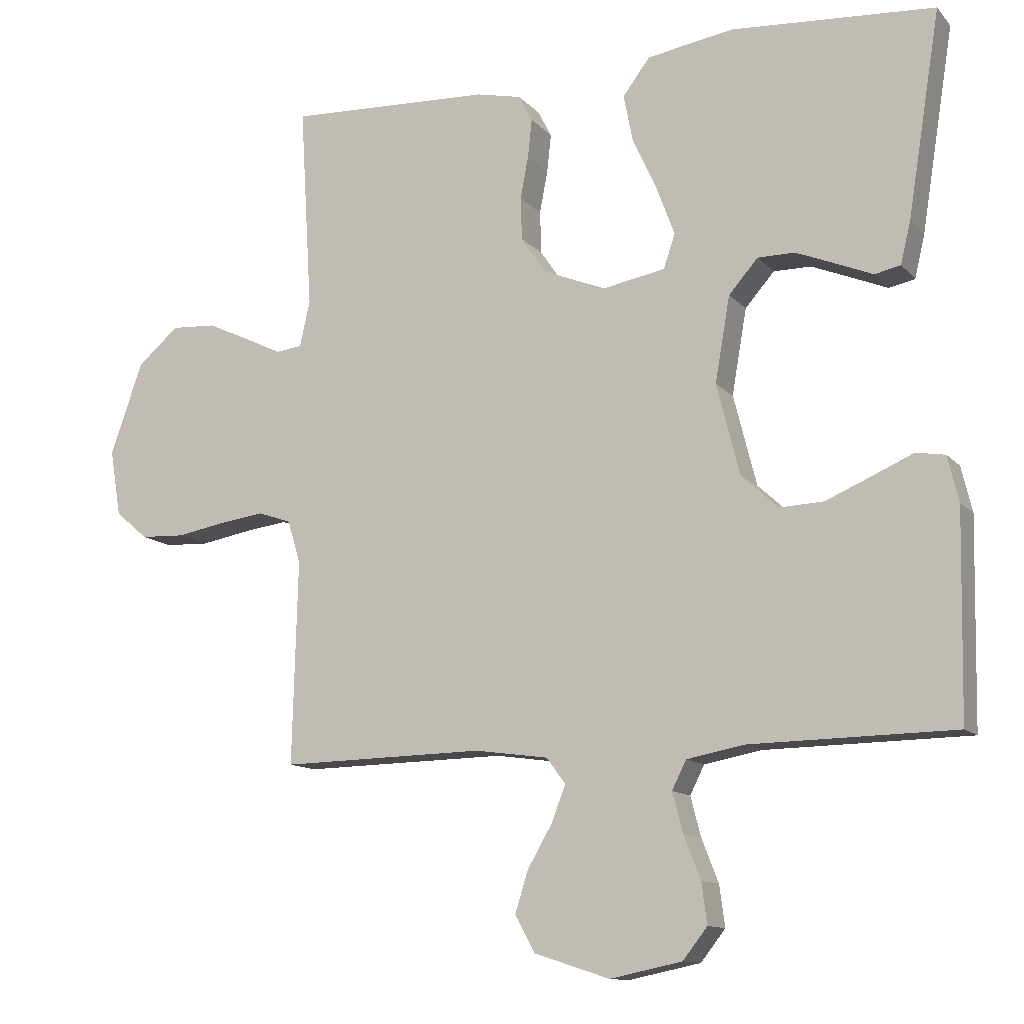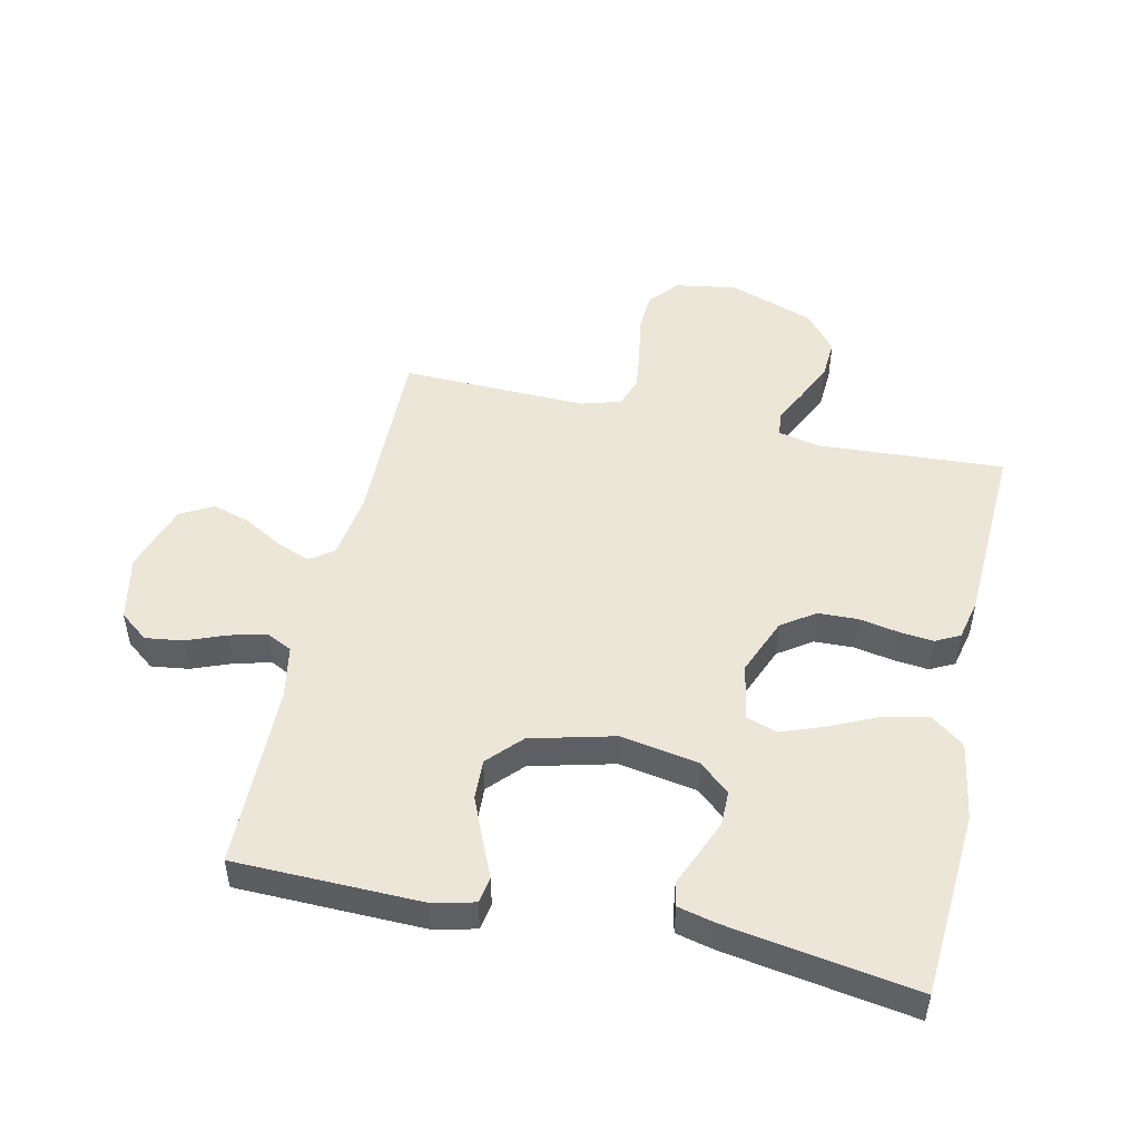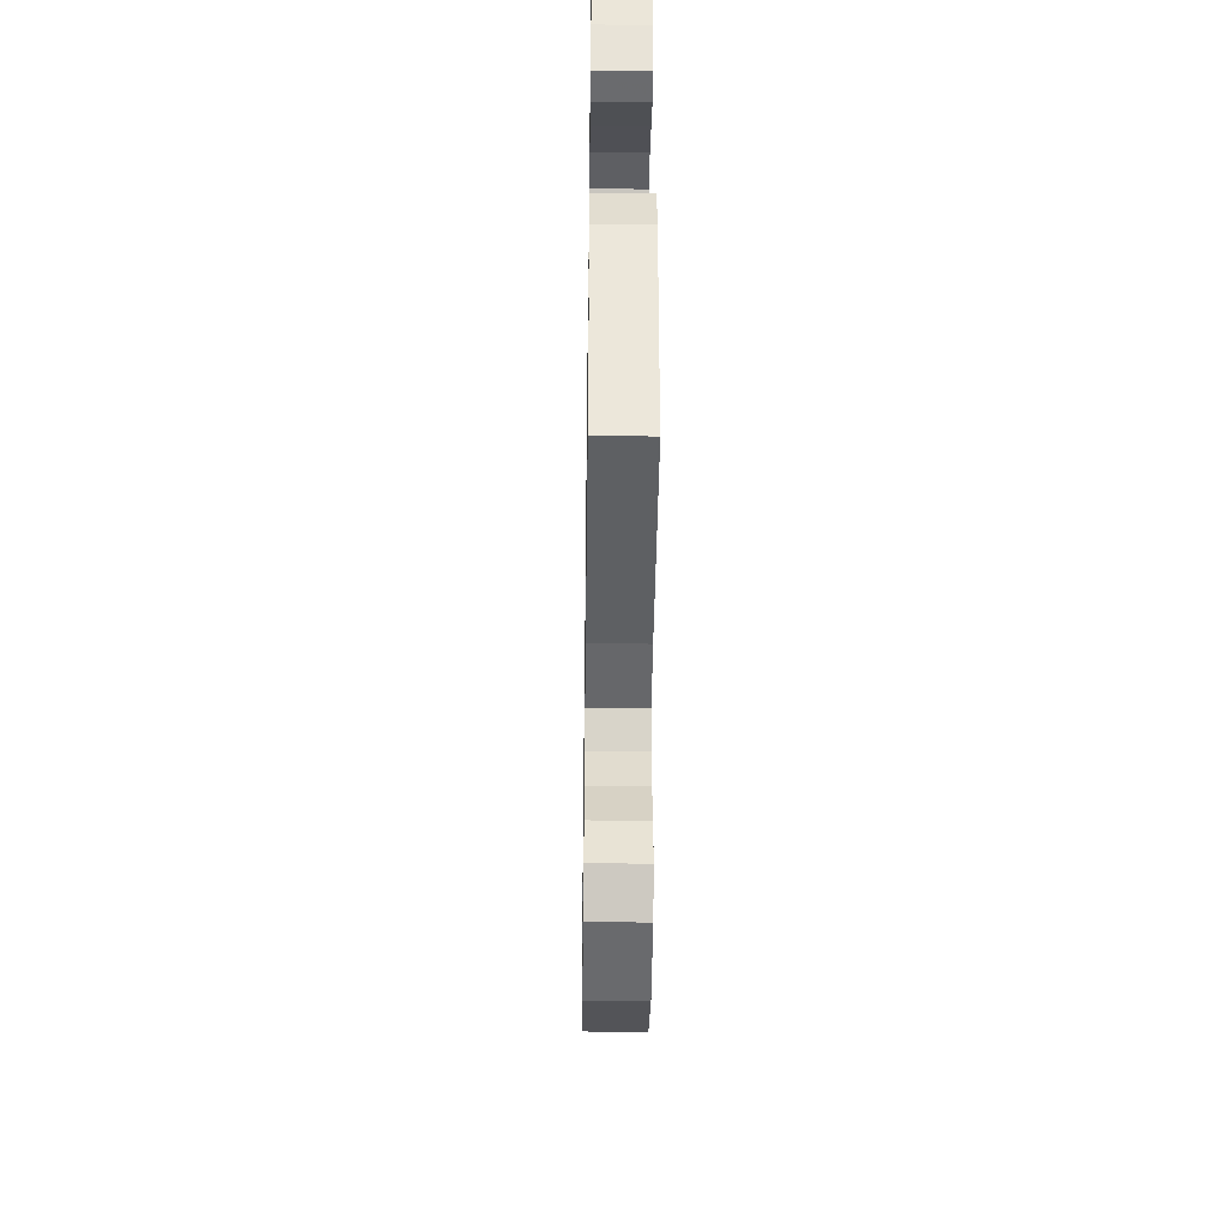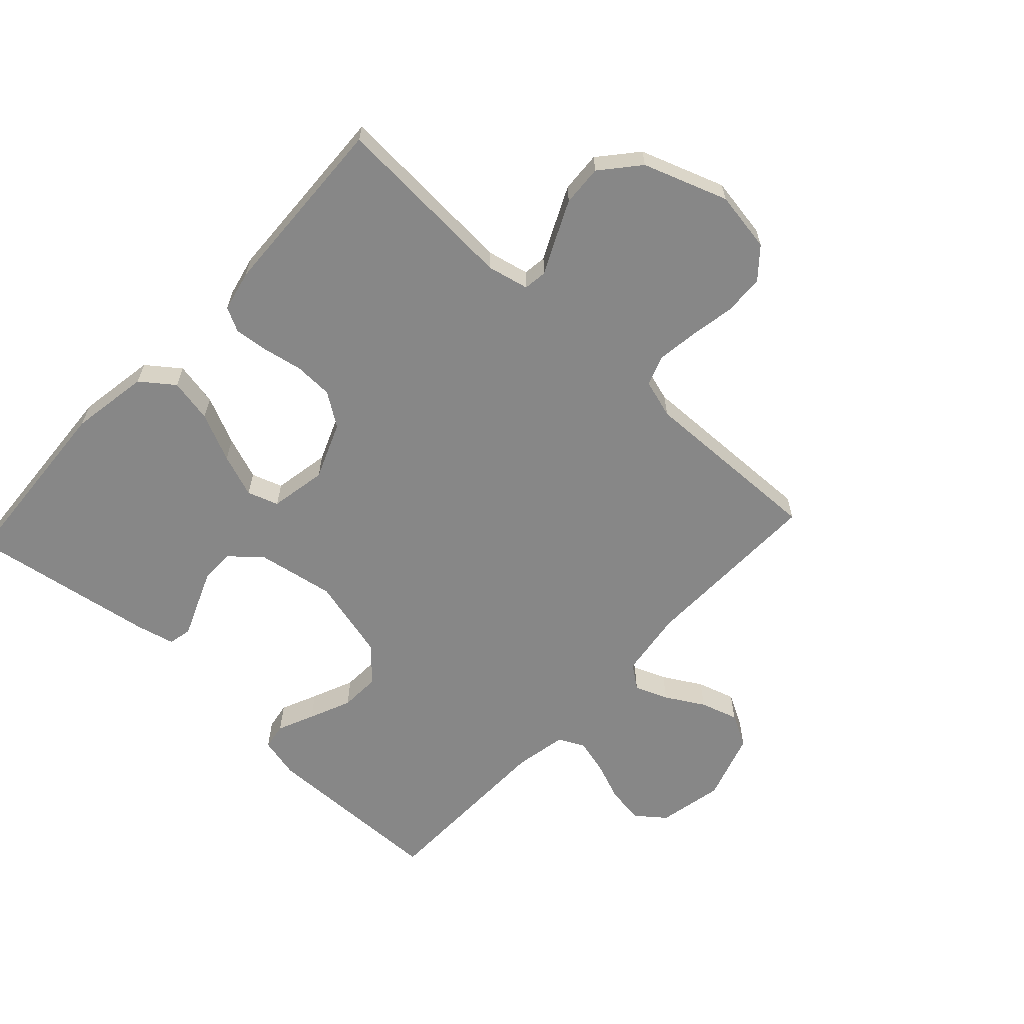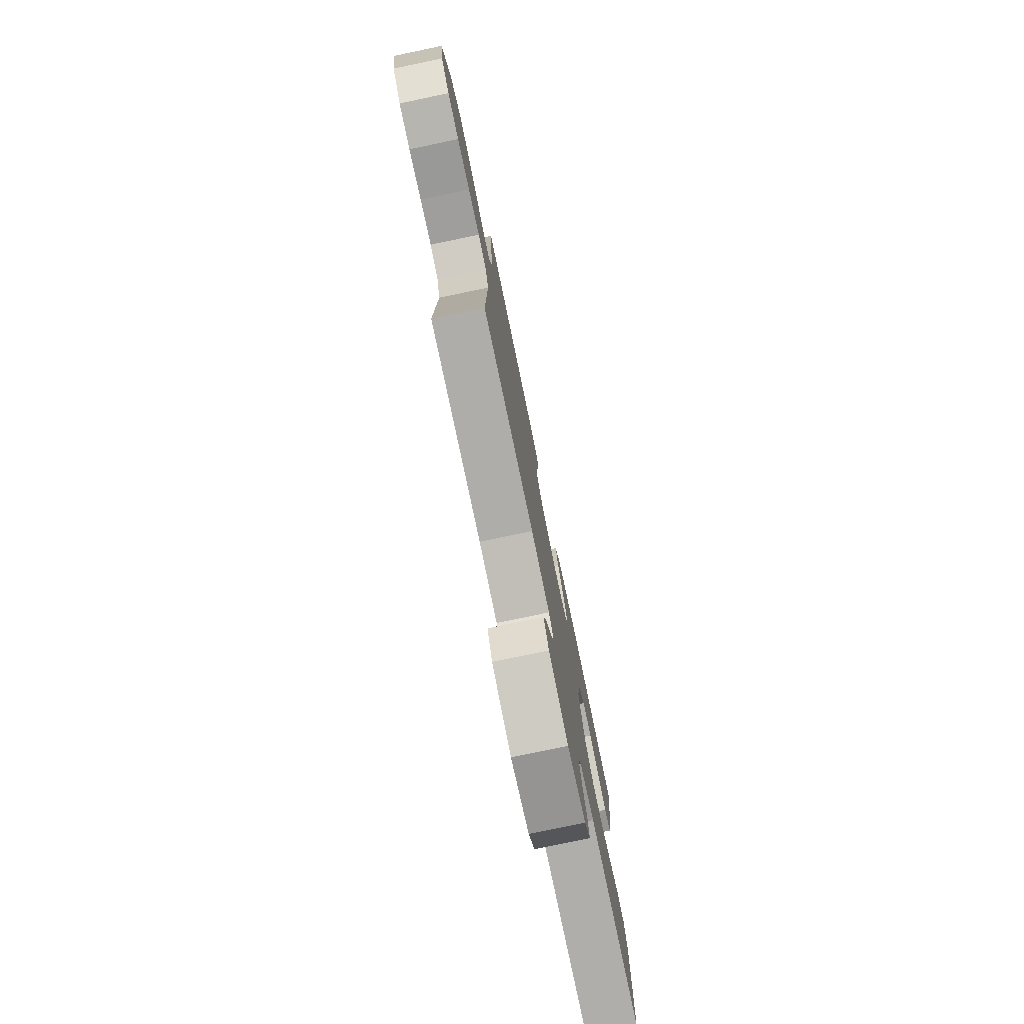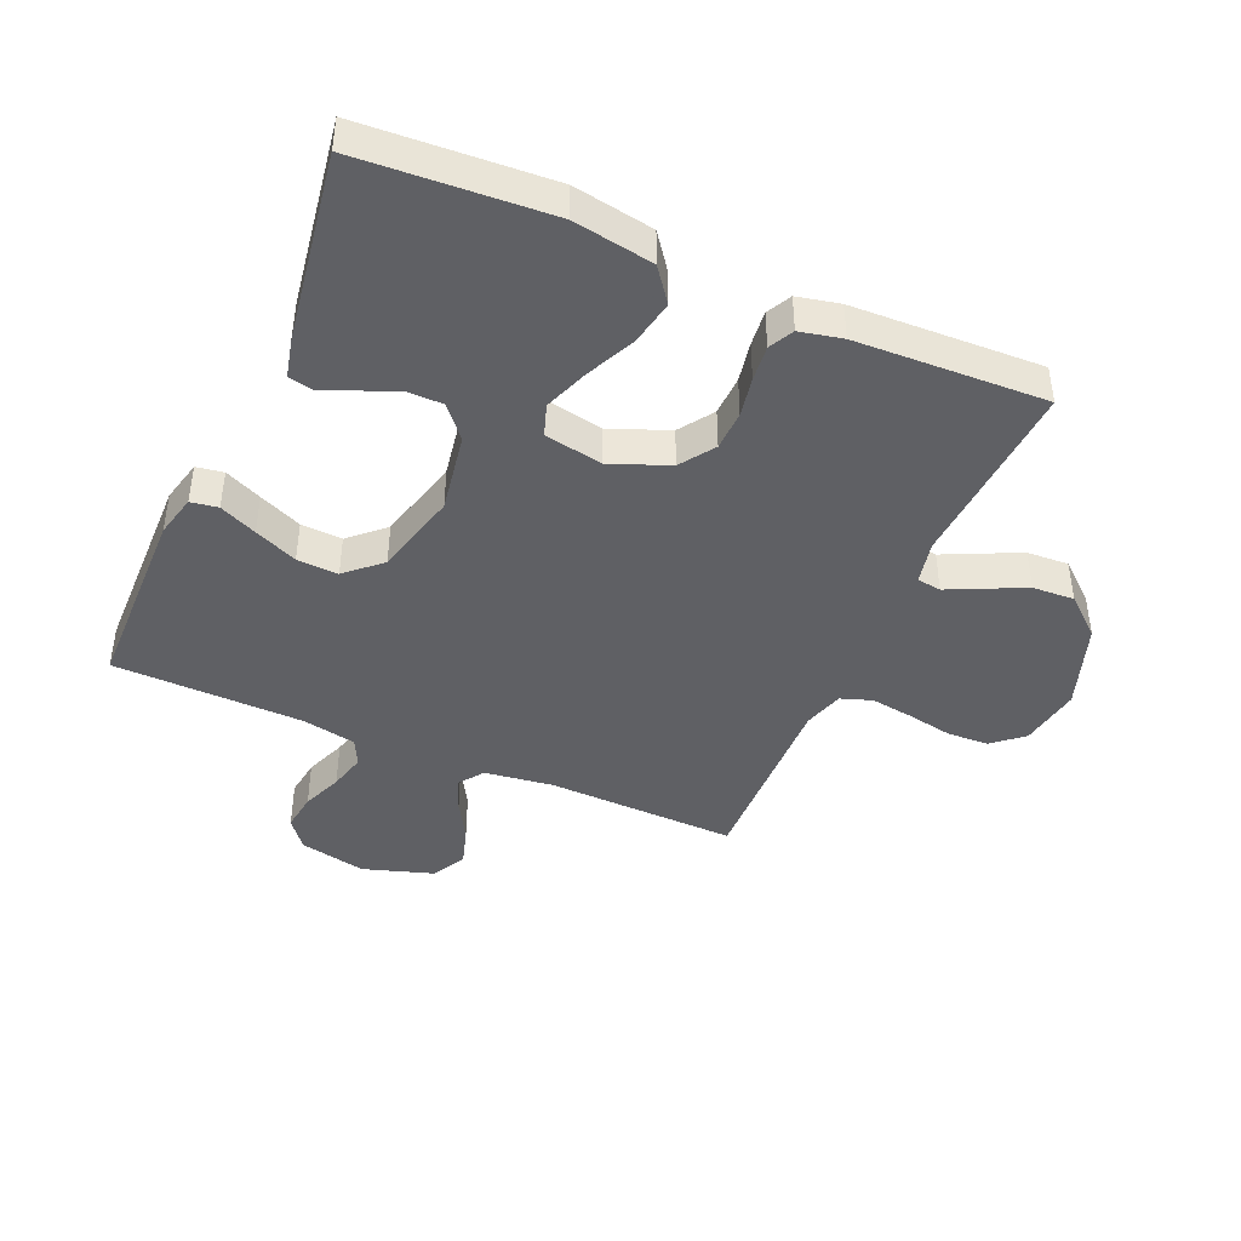
<metadata>
{"format":"obj","ext":"obj","renderer":"f3d","projection":"perspective","resolution":1024,"background":"white","views":[{"elev":-12.0,"azim":-155.4,"up":"+Z"},{"elev":49.5,"azim":-77.5,"up":"+Y"},{"elev":-41.4,"azim":-90.8,"up":"+Z"},{"elev":-62.5,"azim":47.2,"up":"+Y"},{"elev":-78.5,"azim":101.8,"up":"+Z"},{"elev":-43.2,"azim":-23.7,"up":"+Y"}]}
</metadata>
<code>
v -0.5 0.07 0.5
v -0.2 0.07 0.52
v -0.073 0.07 0.499
v -0.033 0.07 0.446
v -0.047 0.07 0.375
v -0.083 0.07 0.297
v -0.109 0.07 0.227
v -0.092 0.07 0.177
v 0 0.07 0.16
v 0.092 0.07 0.197
v 0.129 0.07 0.251
v 0.131 0.07 0.314
v 0.119 0.07 0.377
v 0.113 0.07 0.433
v 0.133 0.07 0.472
v 0.2 0.07 0.487
v 0.5 0.07 0.5
v 0.482 0.07 0.2
v 0.497 0.07 0.133
v 0.535 0.07 0.128
v 0.589 0.07 0.154
v 0.653 0.07 0.184
v 0.719 0.07 0.188
v 0.78 0.07 0.136
v 0.828 0.07 0
v 0.812 0.07 -0.098
v 0.764 0.07 -0.139
v 0.699 0.07 -0.142
v 0.626 0.07 -0.129
v 0.56 0.07 -0.12
v 0.511 0.07 -0.137
v 0.492 0.07 -0.2
v 0.5 0.07 -0.5
v 0.2 0.07 -0.494
v 0.092 0.07 -0.509
v 0.064 0.07 -0.547
v 0.085 0.07 -0.601
v 0.121 0.07 -0.663
v 0.14 0.07 -0.724
v 0.111 0.07 -0.777
v 0 0.07 -0.813
v -0.106 0.07 -0.791
v -0.142 0.07 -0.745
v -0.134 0.07 -0.685
v -0.109 0.07 -0.621
v -0.094 0.07 -0.563
v -0.115 0.07 -0.521
v -0.2 0.07 -0.505
v -0.5 0.07 -0.5
v -0.506 0.07 -0.2
v -0.49 0.07 -0.133
v -0.447 0.07 -0.126
v -0.388 0.07 -0.152
v -0.32 0.07 -0.181
v -0.255 0.07 -0.184
v -0.201 0.07 -0.134
v -0.167 0.07 0
v -0.189 0.07 0.126
v -0.232 0.07 0.175
v -0.287 0.07 0.175
v -0.346 0.07 0.151
v -0.399 0.07 0.129
v -0.437 0.07 0.137
v -0.452 0.07 0.2
v -0.5 0 0.5
v -0.2 0 0.52
v -0.073 0 0.499
v -0.033 0 0.446
v -0.047 0 0.375
v -0.083 0 0.297
v -0.109 0 0.227
v -0.092 0 0.177
v 0 0 0.16
v 0.092 0 0.197
v 0.129 0 0.251
v 0.131 0 0.314
v 0.119 0 0.377
v 0.113 0 0.433
v 0.133 0 0.472
v 0.2 0 0.487
v 0.5 0 0.5
v 0.482 0 0.2
v 0.497 0 0.133
v 0.535 0 0.128
v 0.589 0 0.154
v 0.653 0 0.184
v 0.719 0 0.188
v 0.78 0 0.136
v 0.828 0 0
v 0.812 0 -0.098
v 0.764 0 -0.139
v 0.699 0 -0.142
v 0.626 0 -0.129
v 0.56 0 -0.12
v 0.511 0 -0.137
v 0.492 0 -0.2
v 0.5 0 -0.5
v 0.2 0 -0.494
v 0.092 0 -0.509
v 0.064 0 -0.547
v 0.085 0 -0.601
v 0.121 0 -0.663
v 0.14 0 -0.724
v 0.111 0 -0.777
v 0 0 -0.813
v -0.106 0 -0.791
v -0.142 0 -0.745
v -0.134 0 -0.685
v -0.109 0 -0.621
v -0.094 0 -0.563
v -0.115 0 -0.521
v -0.2 0 -0.505
v -0.5 0 -0.5
v -0.506 0 -0.2
v -0.49 0 -0.133
v -0.447 0 -0.126
v -0.388 0 -0.152
v -0.32 0 -0.181
v -0.255 0 -0.184
v -0.201 0 -0.134
v -0.167 0 0
v -0.189 0 0.126
v -0.232 0 0.175
v -0.287 0 0.175
v -0.346 0 0.151
v -0.399 0 0.129
v -0.437 0 0.137
v -0.452 0 0.2
f 61 62 63 64
f 60 61 64 1
f 59 60 1 2
f 58 59 2 3
f 57 58 3
f 50 51 52 53
f 48 49 50 53
f 47 48 53 54
f 42 43 44 45
f 42 45 46
f 41 42 46
f 40 41 46
f 37 38 39 40
f 36 37 40 46
f 35 36 46 47
f 32 33 34
f 31 32 34 35
f 26 27 28 29
f 26 29 30
f 25 26 30
f 24 25 30 31
f 20 21 22 23
f 20 23 24 31
f 15 16 17 18
f 15 18 19
f 12 13 14 15
f 12 15 19
f 11 12 19
f 10 11 19
f 9 10 19
f 3 4 5 6
f 3 6 7
f 57 3 7
f 56 57 7 8
f 35 47 54 55
f 35 55 56
f 9 19 20 31
f 31 35 56
f 8 9 31 56
f 128 127 126 125
f 65 128 125 124
f 66 65 124 123
f 67 66 123 122
f 67 122 121
f 117 116 115 114
f 117 114 113 112
f 118 117 112 111
f 109 108 107 106
f 110 109 106
f 110 106 105
f 110 105 104
f 104 103 102 101
f 110 104 101 100
f 111 110 100 99
f 98 97 96
f 99 98 96 95
f 93 92 91 90
f 94 93 90
f 94 90 89
f 95 94 89 88
f 87 86 85 84
f 95 88 87 84
f 82 81 80 79
f 83 82 79
f 79 78 77 76
f 83 79 76
f 83 76 75
f 83 75 74
f 83 74 73
f 70 69 68 67
f 71 70 67
f 71 67 121
f 72 71 121 120
f 119 118 111 99
f 120 119 99
f 95 84 83 73
f 120 99 95
f 120 95 73 72
f 1 65 66 2
f 2 66 67 3
f 3 67 68 4
f 4 68 69 5
f 5 69 70 6
f 6 70 71 7
f 7 71 72 8
f 8 72 73 9
f 9 73 74 10
f 10 74 75 11
f 11 75 76 12
f 12 76 77 13
f 13 77 78 14
f 14 78 79 15
f 15 79 80 16
f 16 80 81 17
f 17 81 82 18
f 18 82 83 19
f 19 83 84 20
f 20 84 85 21
f 21 85 86 22
f 22 86 87 23
f 23 87 88 24
f 24 88 89 25
f 25 89 90 26
f 26 90 91 27
f 27 91 92 28
f 28 92 93 29
f 29 93 94 30
f 30 94 95 31
f 31 95 96 32
f 32 96 97 33
f 33 97 98 34
f 34 98 99 35
f 35 99 100 36
f 36 100 101 37
f 37 101 102 38
f 38 102 103 39
f 39 103 104 40
f 40 104 105 41
f 41 105 106 42
f 42 106 107 43
f 43 107 108 44
f 44 108 109 45
f 45 109 110 46
f 46 110 111 47
f 47 111 112 48
f 48 112 113 49
f 49 113 114 50
f 50 114 115 51
f 51 115 116 52
f 52 116 117 53
f 53 117 118 54
f 54 118 119 55
f 55 119 120 56
f 56 120 121 57
f 57 121 122 58
f 58 122 123 59
f 59 123 124 60
f 60 124 125 61
f 61 125 126 62
f 62 126 127 63
f 63 127 128 64
f 64 128 65 1

</code>
